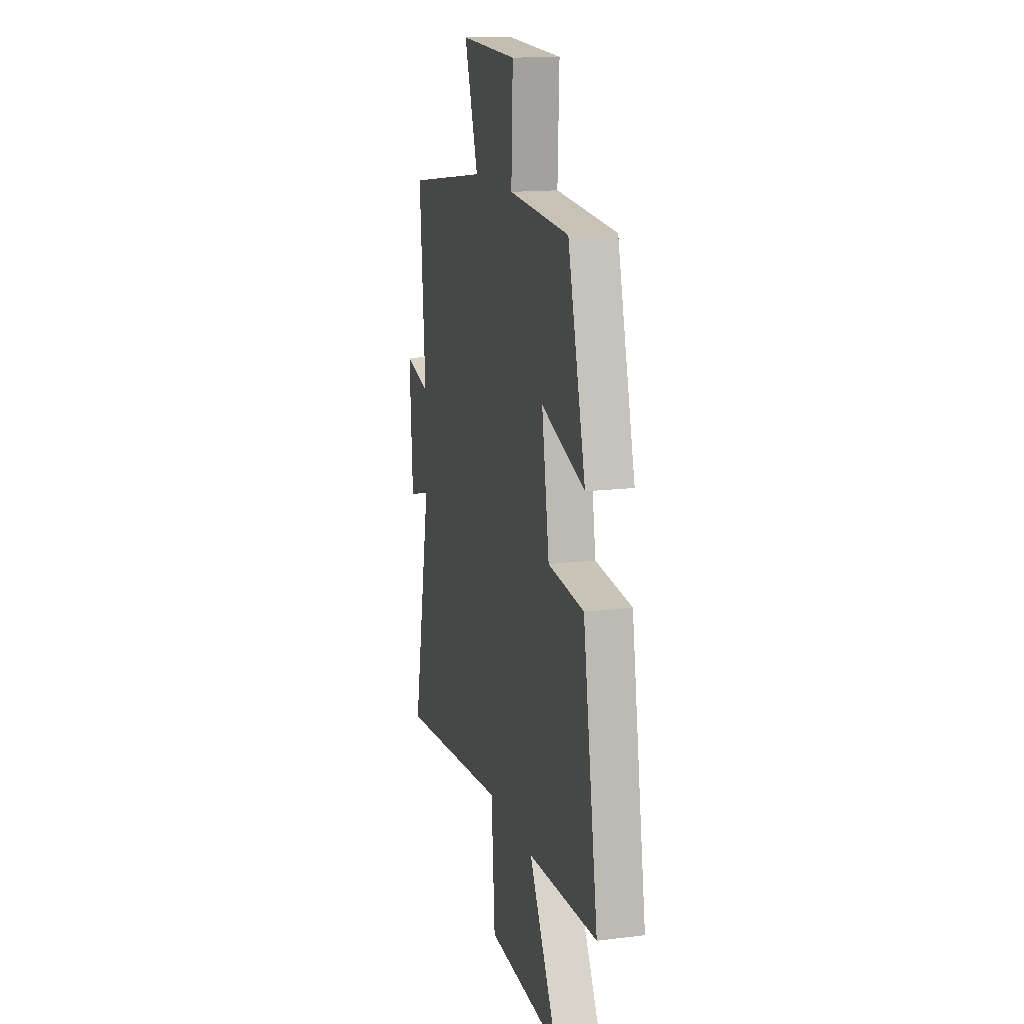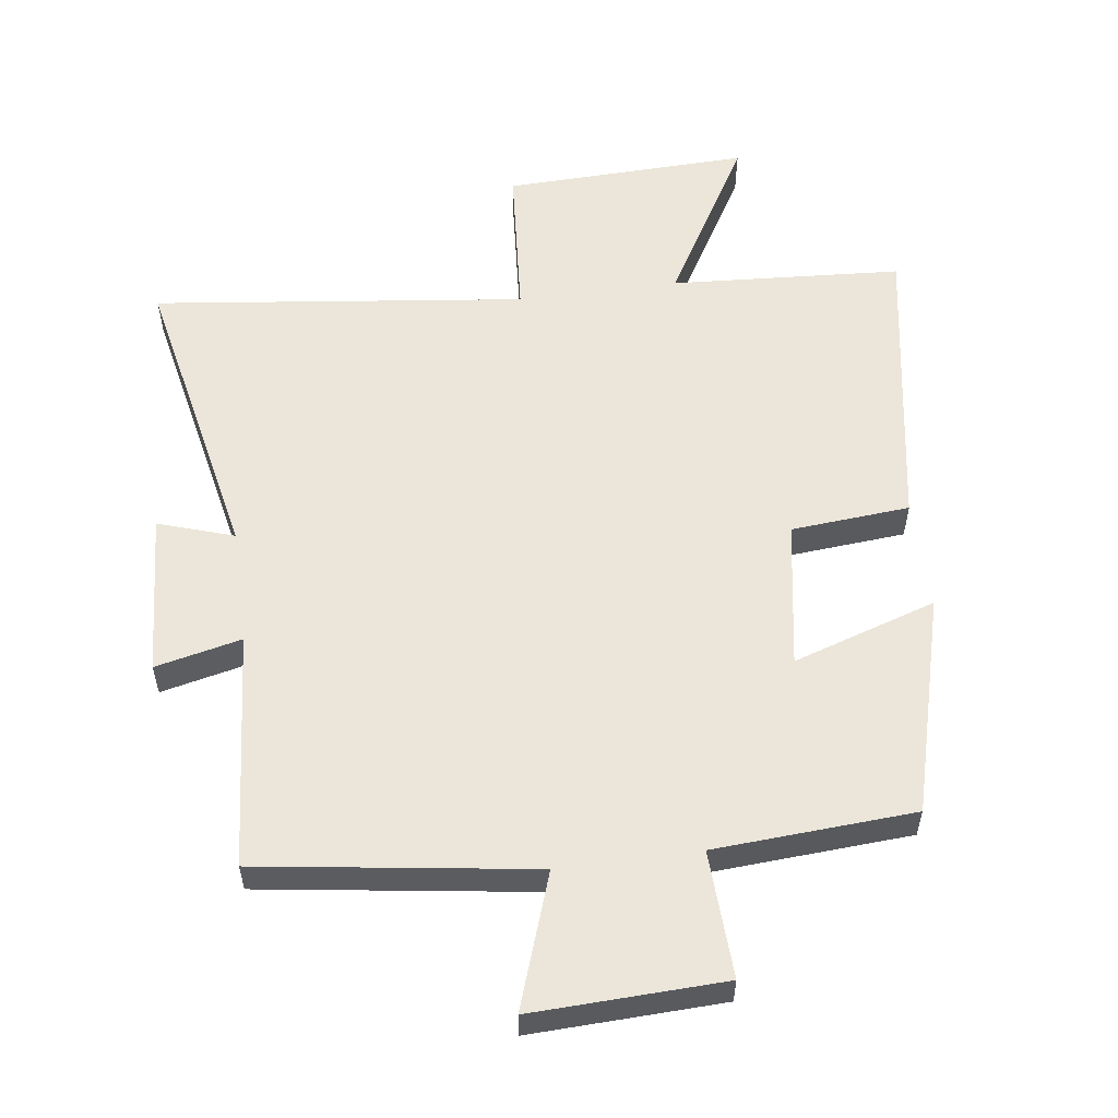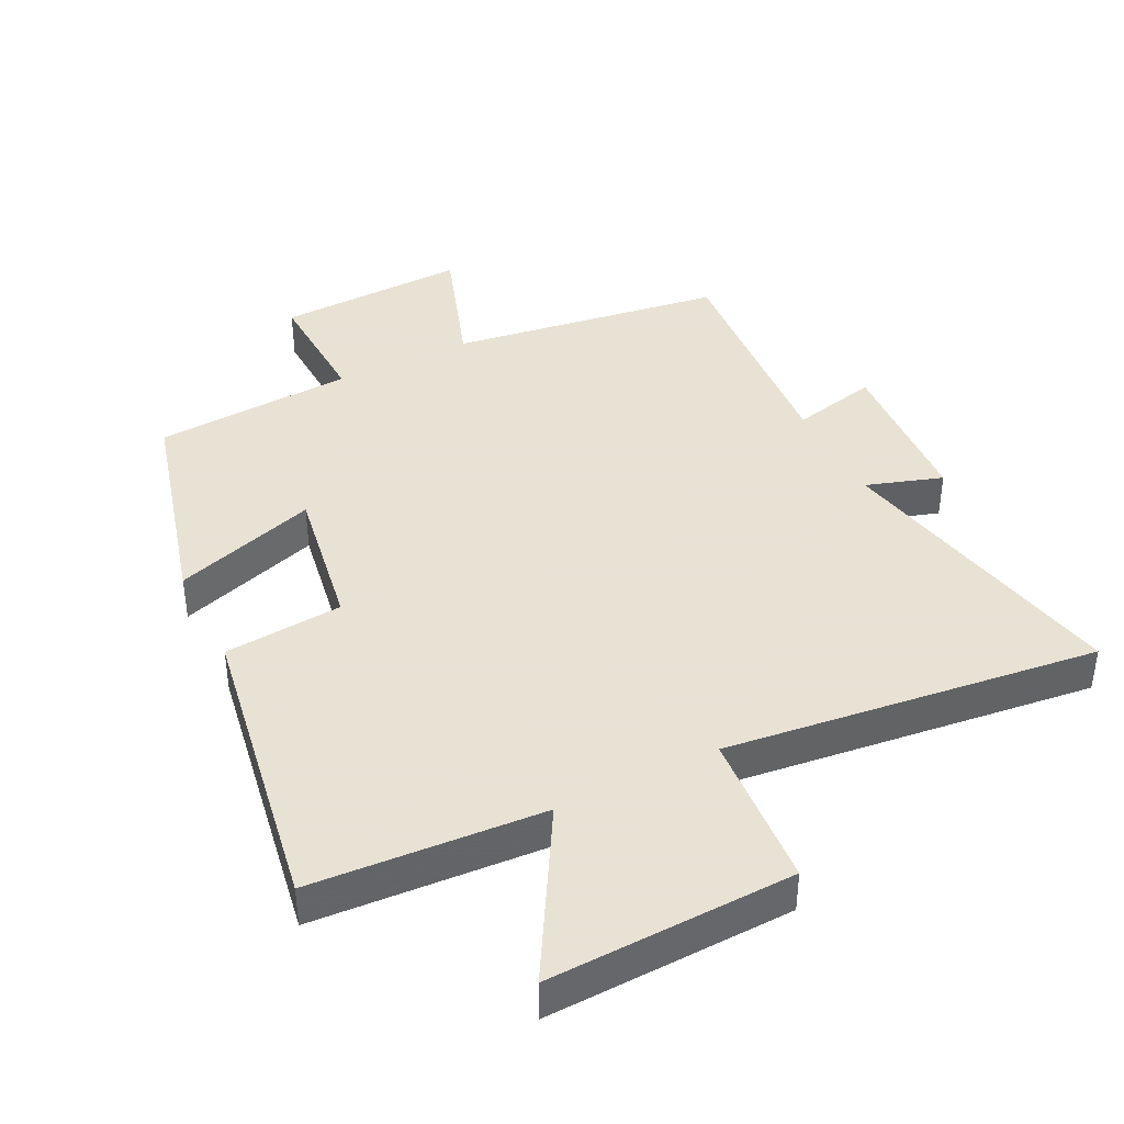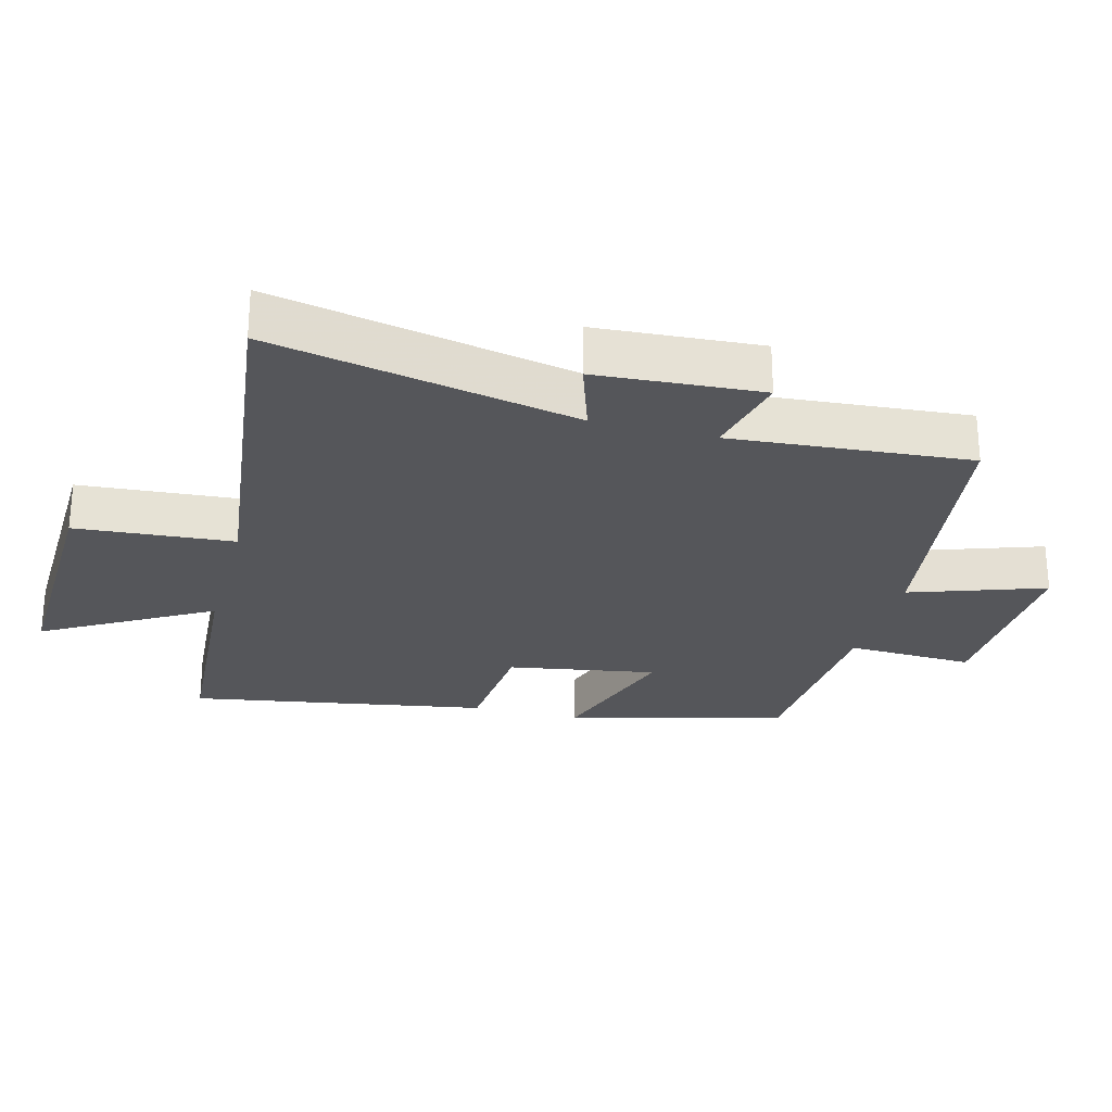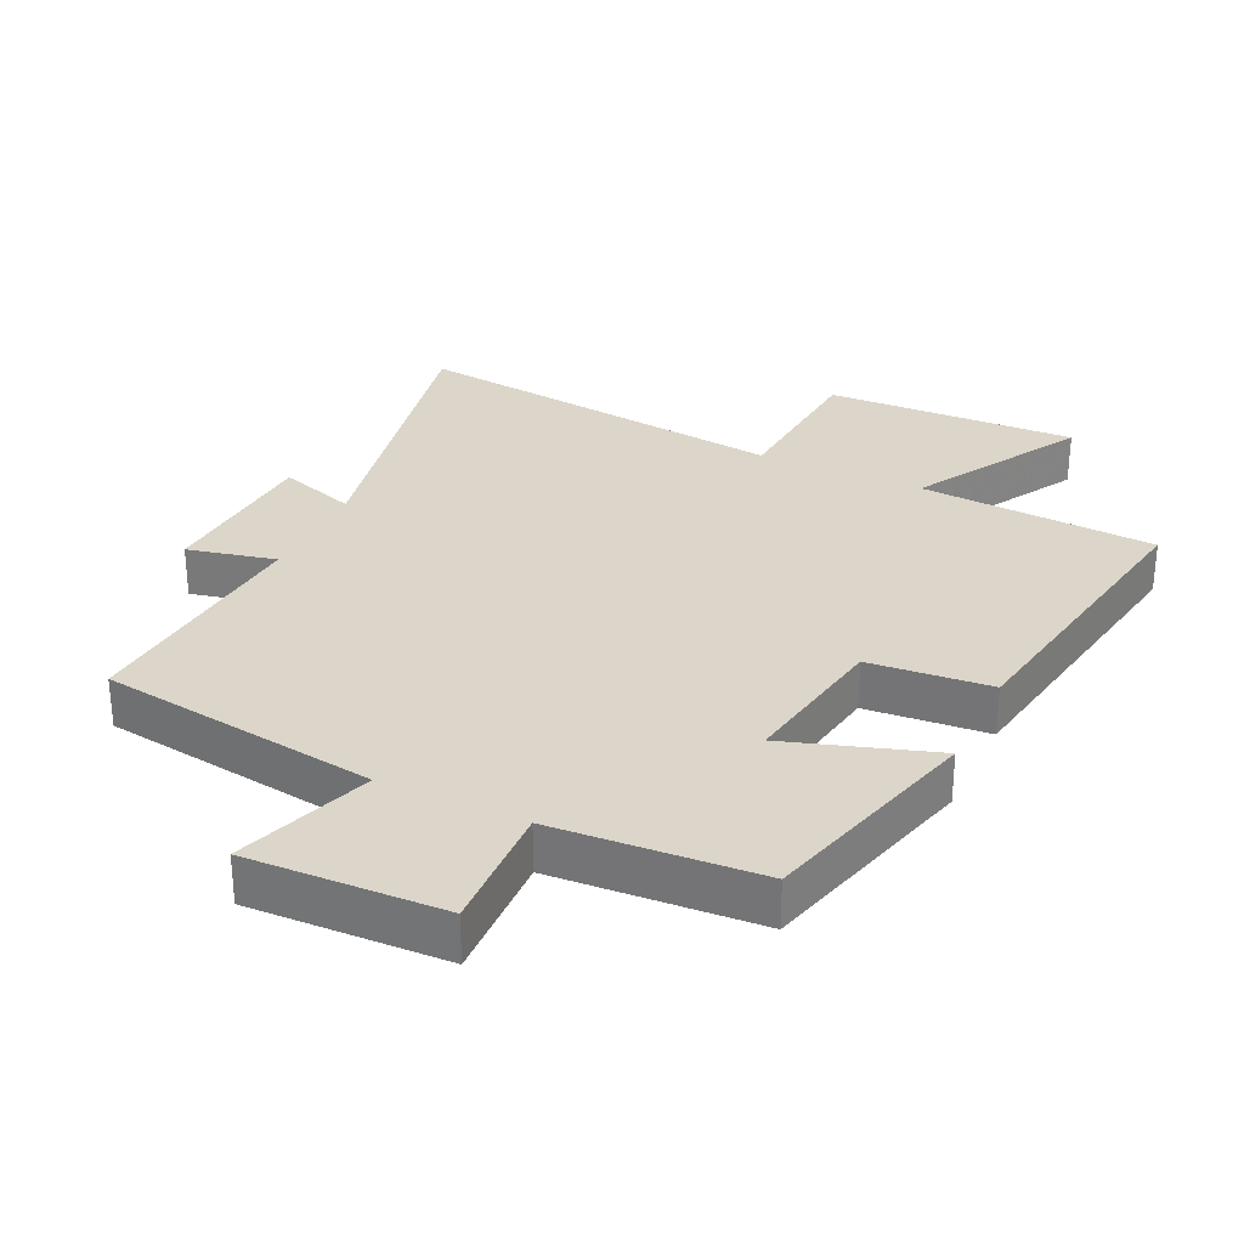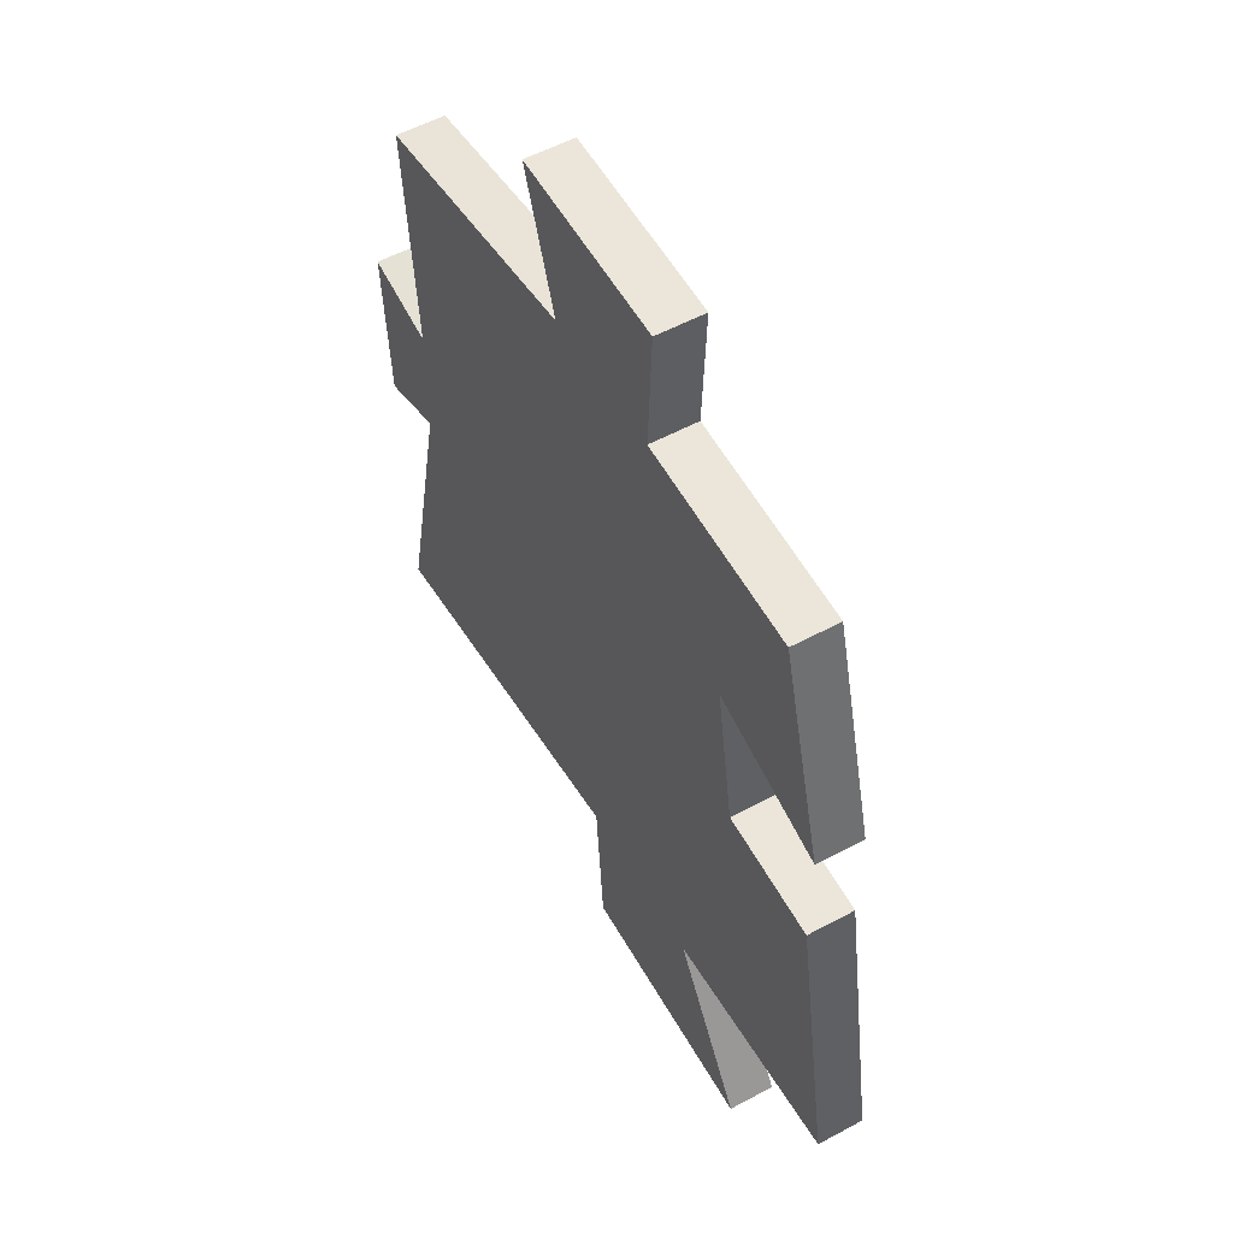
<metadata>
{"format":"obj","ext":"obj","renderer":"f3d","projection":"perspective","resolution":1024,"background":"white","views":[{"elev":15.4,"azim":75.5,"up":"+Z"},{"elev":56.2,"azim":-7.7,"up":"+Y"},{"elev":40.6,"azim":153.4,"up":"+Y"},{"elev":-26.0,"azim":-104.8,"up":"+Y"},{"elev":29.9,"azim":25.2,"up":"+Y"},{"elev":54.8,"azim":60.3,"up":"+Z"}]}
</metadata>
<code>
v 0.41 0.07 0.481
v 0.5 0.07 0.148
v 0.28 0.07 0.219
v 0.318 0.07 -0.007
v 0.5 0.07 -0.022
v 0.577 0.07 -0.477
v 0.223 0.07 -0.5
v 0.369 0.07 -0.752
v -0.007 0.07 -0.74
v -0.025 0.07 -0.5
v -0.595 0.07 -0.569
v -0.5 0.07 -0.106
v -0.616 0.07 -0.144
v -0.632 0.07 0.106
v -0.5 0.07 0.076
v -0.529 0.07 0.439
v -0.11 0.07 0.5
v -0.18 0.07 0.704
v 0.112 0.07 0.694
v 0.104 0.07 0.5
v 0.41 0 0.481
v 0.5 0 0.148
v 0.28 0 0.219
v 0.318 0 -0.007
v 0.5 0 -0.022
v 0.577 0 -0.477
v 0.223 0 -0.5
v 0.369 0 -0.752
v -0.007 0 -0.74
v -0.025 0 -0.5
v -0.595 0 -0.569
v -0.5 0 -0.106
v -0.616 0 -0.144
v -0.632 0 0.106
v -0.5 0 0.076
v -0.529 0 0.439
v -0.11 0 0.5
v -0.18 0 0.704
v 0.112 0 0.694
v 0.104 0 0.5
f 17 18 19 20
f 17 20 1
f 16 17 1
f 15 16 1
f 12 13 14 15
f 12 15 1
f 10 11 12
f 7 8 9 10
f 7 10 12
f 6 7 12
f 5 6 12
f 4 5 12
f 3 4 12
f 1 2 3
f 1 3 12
f 40 39 38 37
f 21 40 37
f 21 37 36
f 21 36 35
f 35 34 33 32
f 21 35 32
f 32 31 30
f 30 29 28 27
f 32 30 27
f 32 27 26
f 32 26 25
f 32 25 24
f 32 24 23
f 23 22 21
f 32 23 21
f 1 21 22 2
f 2 22 23 3
f 3 23 24 4
f 4 24 25 5
f 5 25 26 6
f 6 26 27 7
f 7 27 28 8
f 8 28 29 9
f 9 29 30 10
f 10 30 31 11
f 11 31 32 12
f 12 32 33 13
f 13 33 34 14
f 14 34 35 15
f 15 35 36 16
f 16 36 37 17
f 17 37 38 18
f 18 38 39 19
f 19 39 40 20
f 20 40 21 1

</code>
